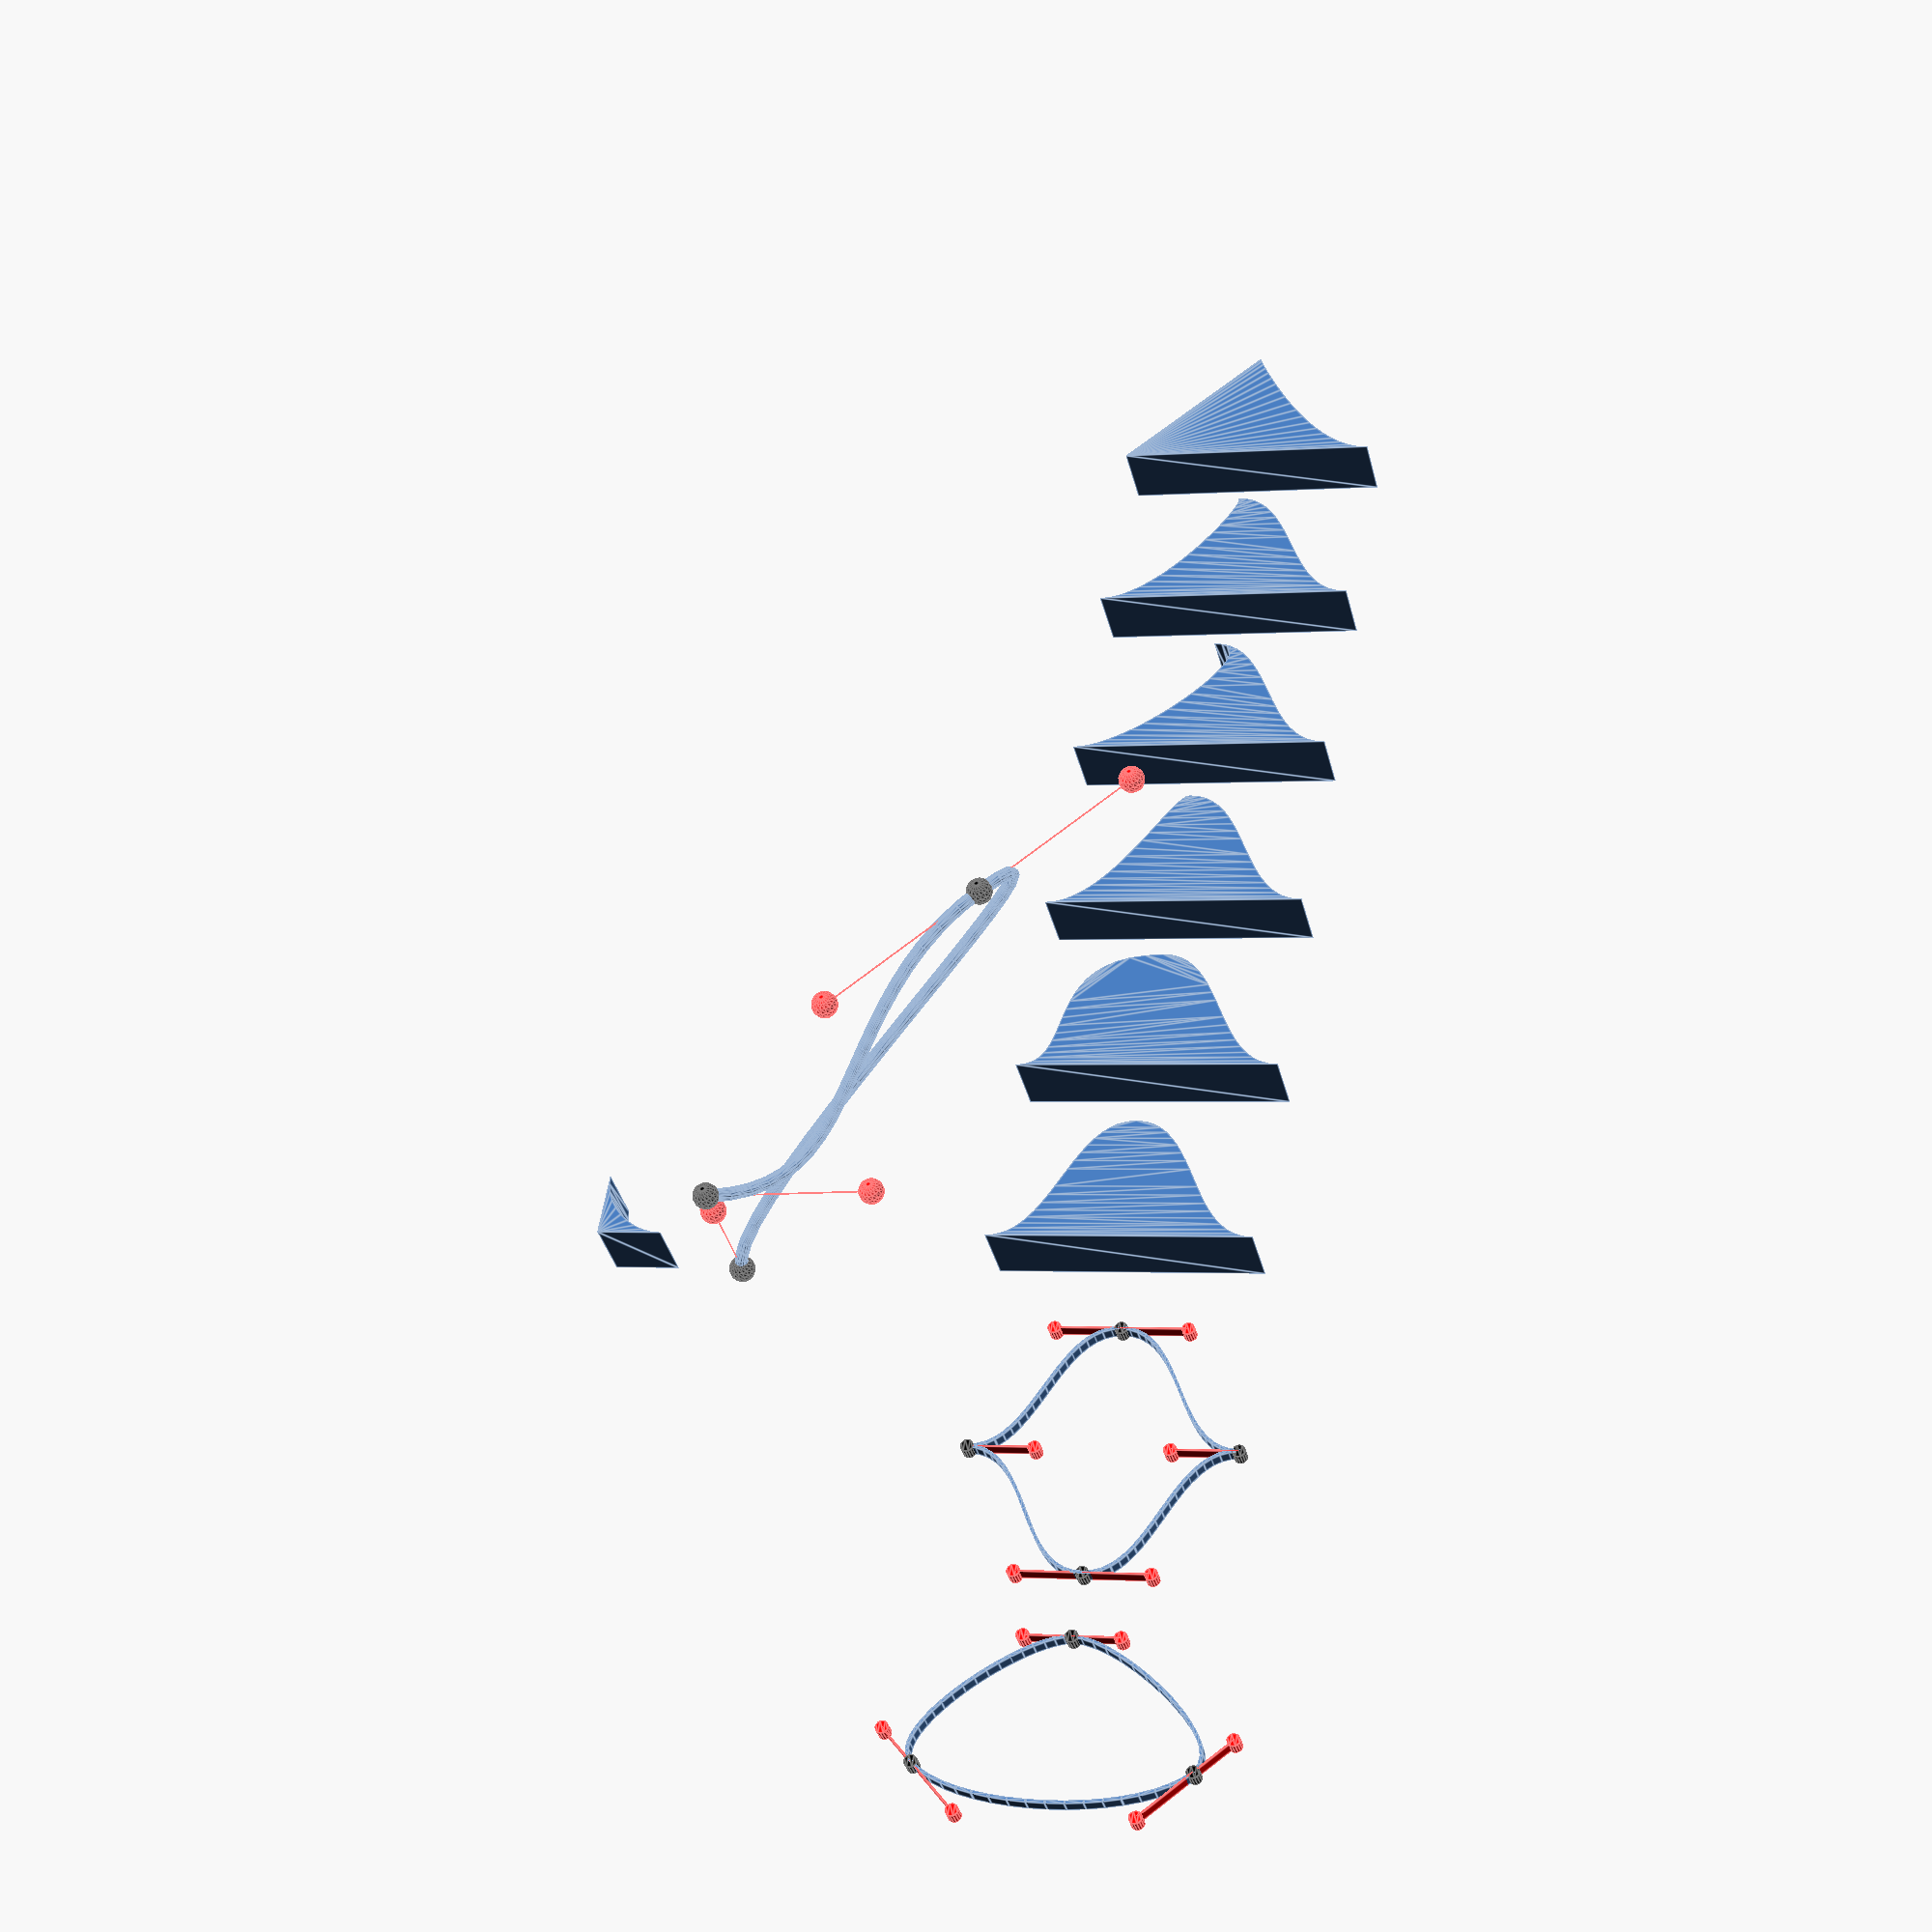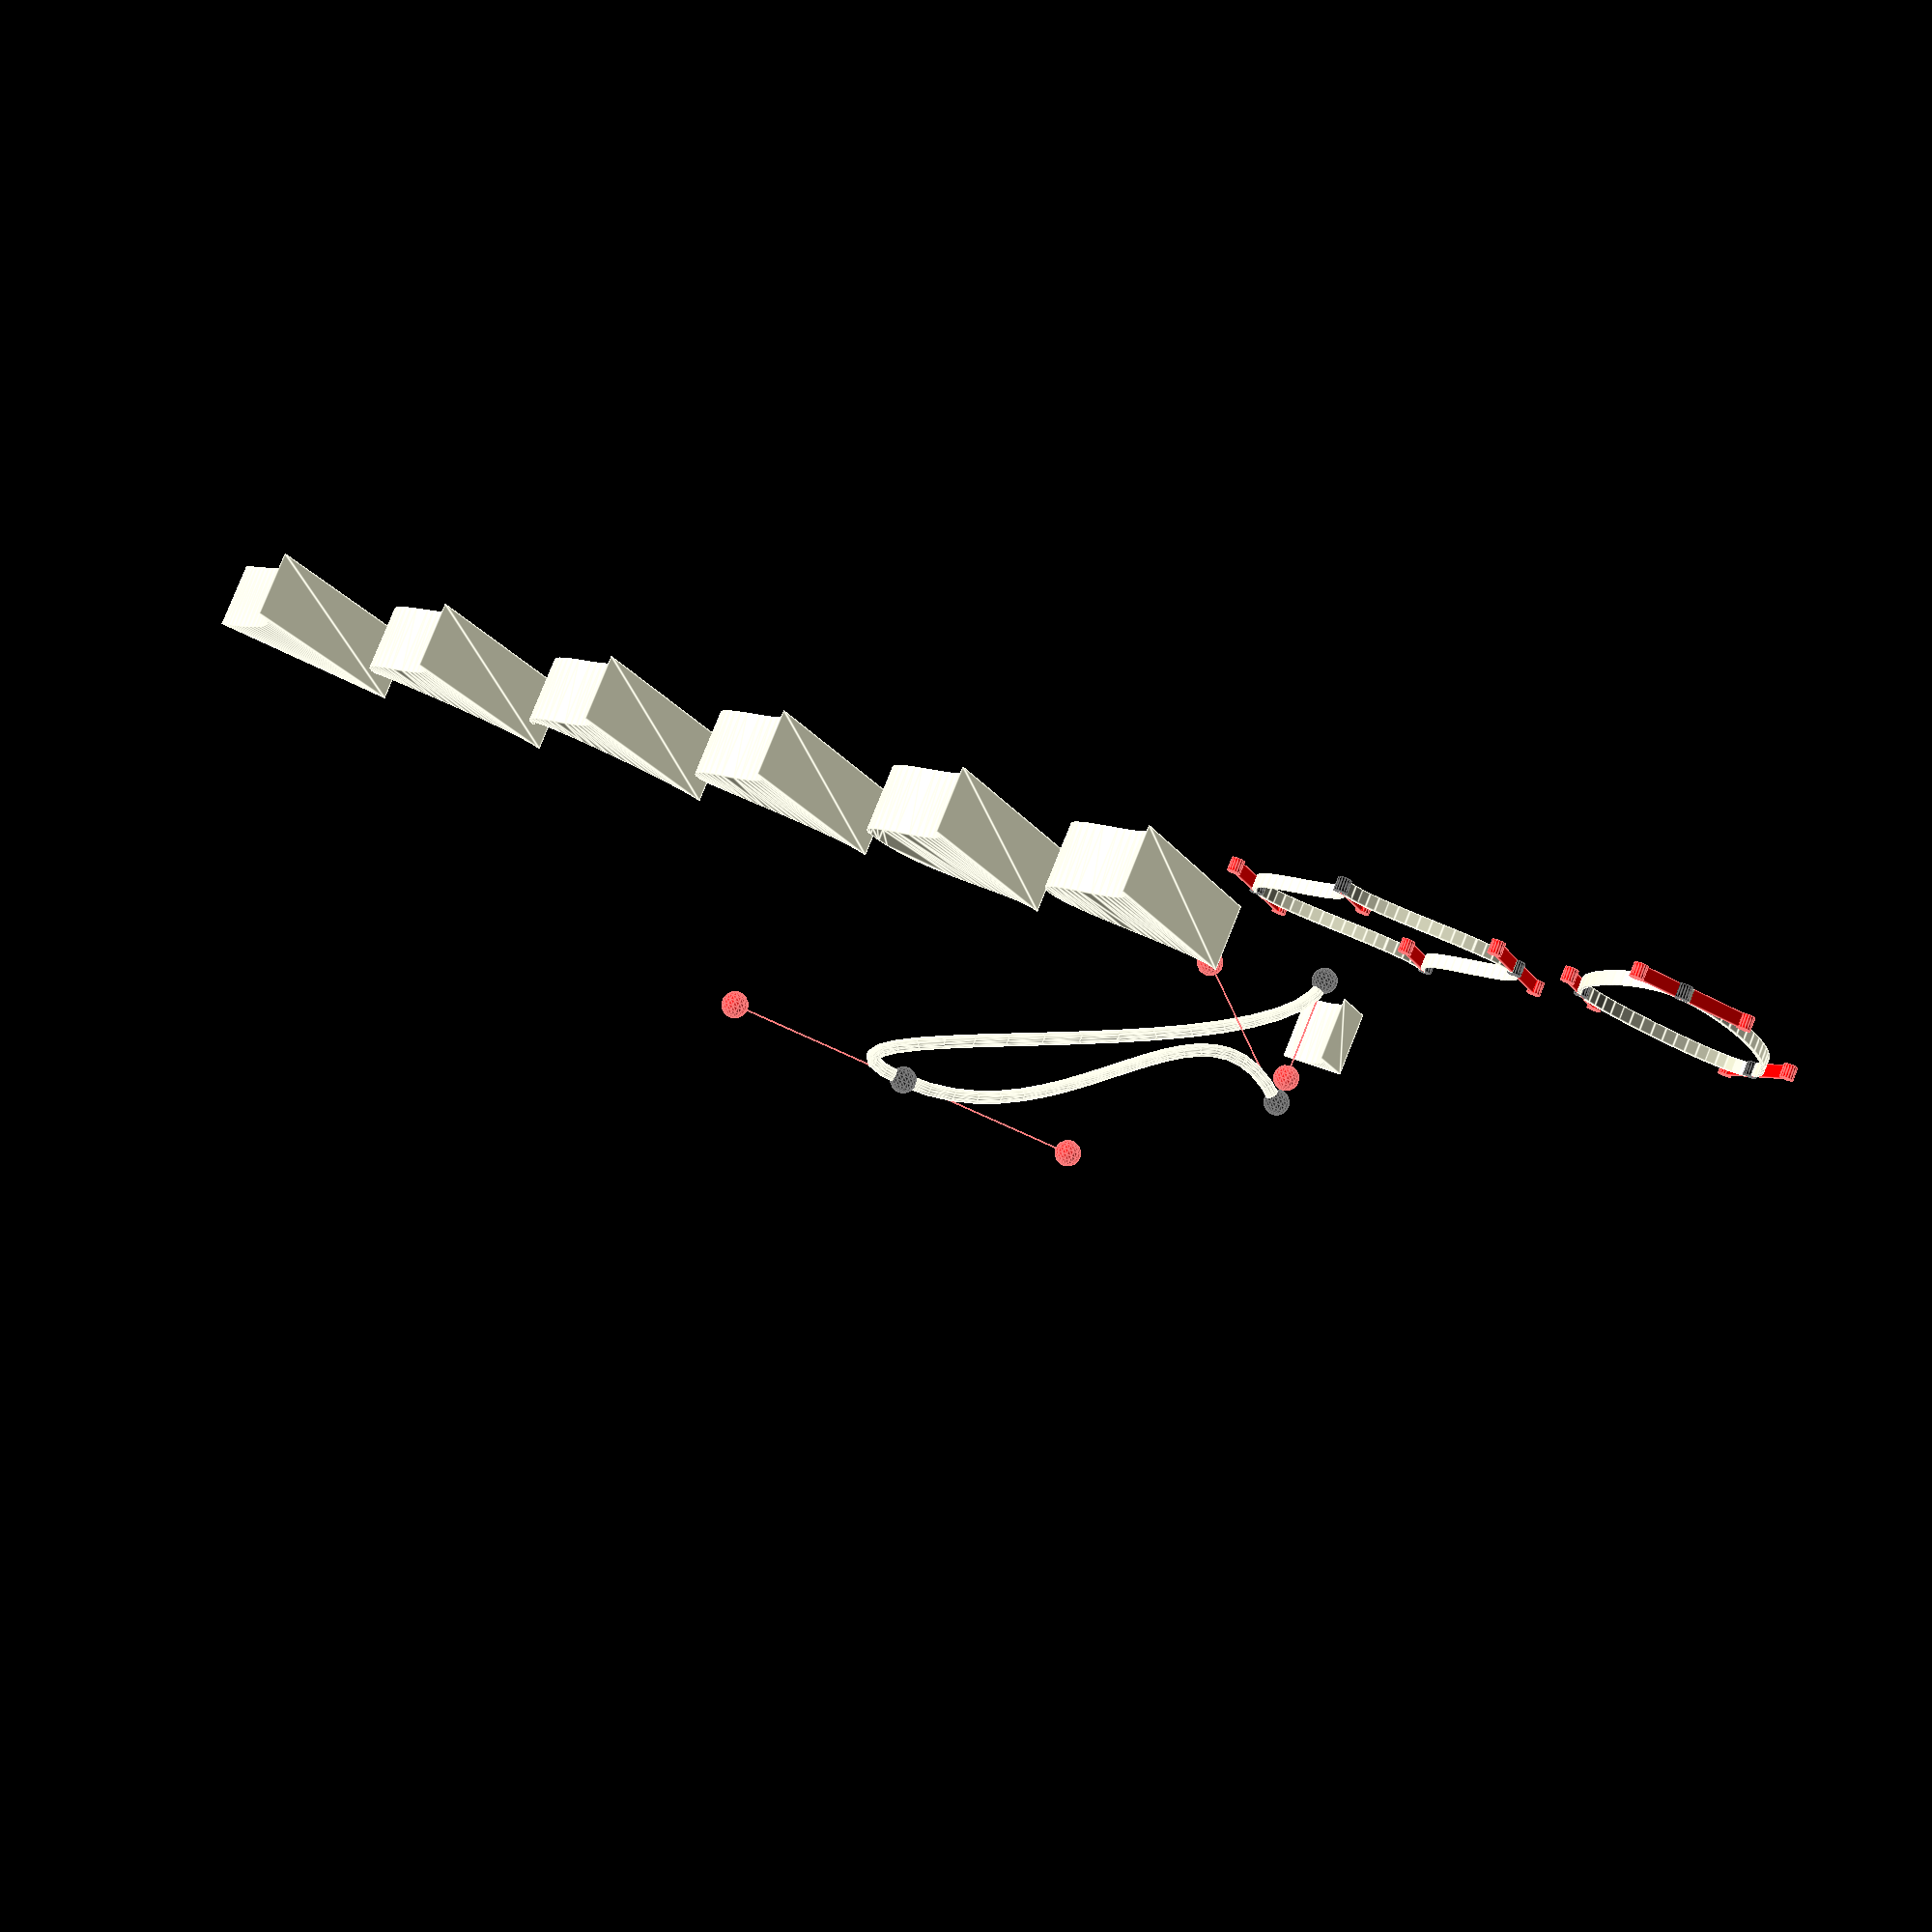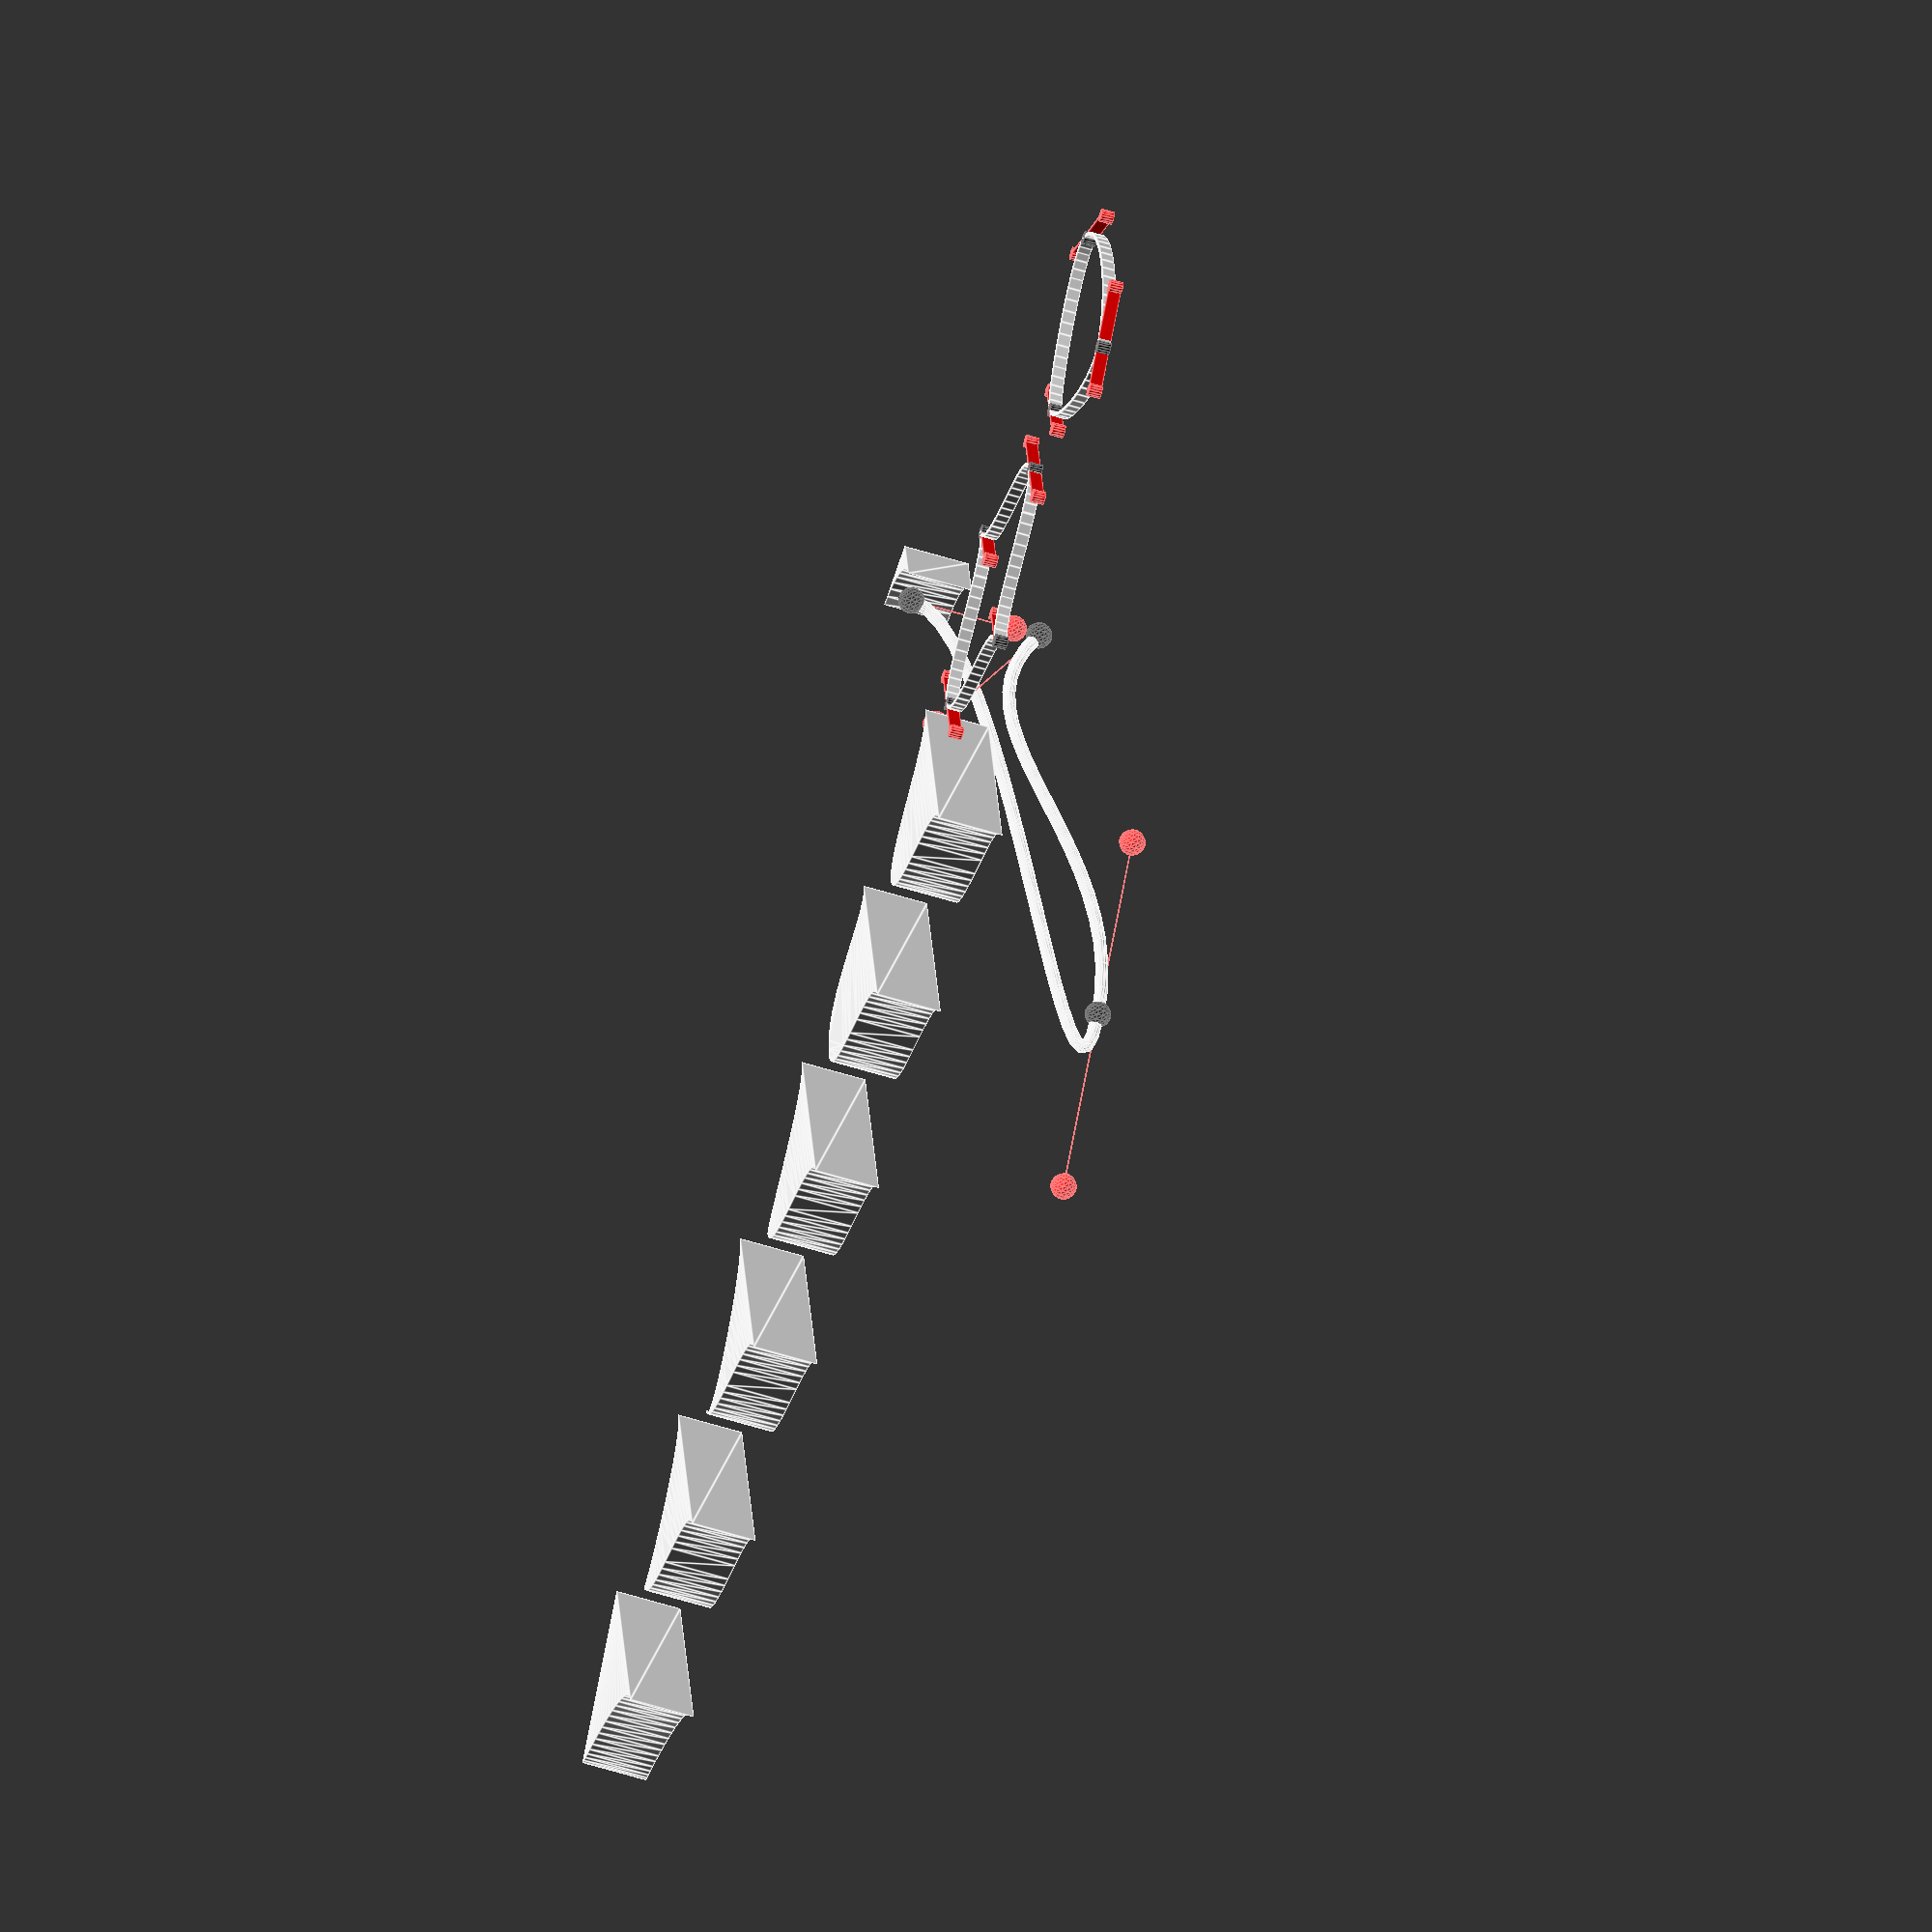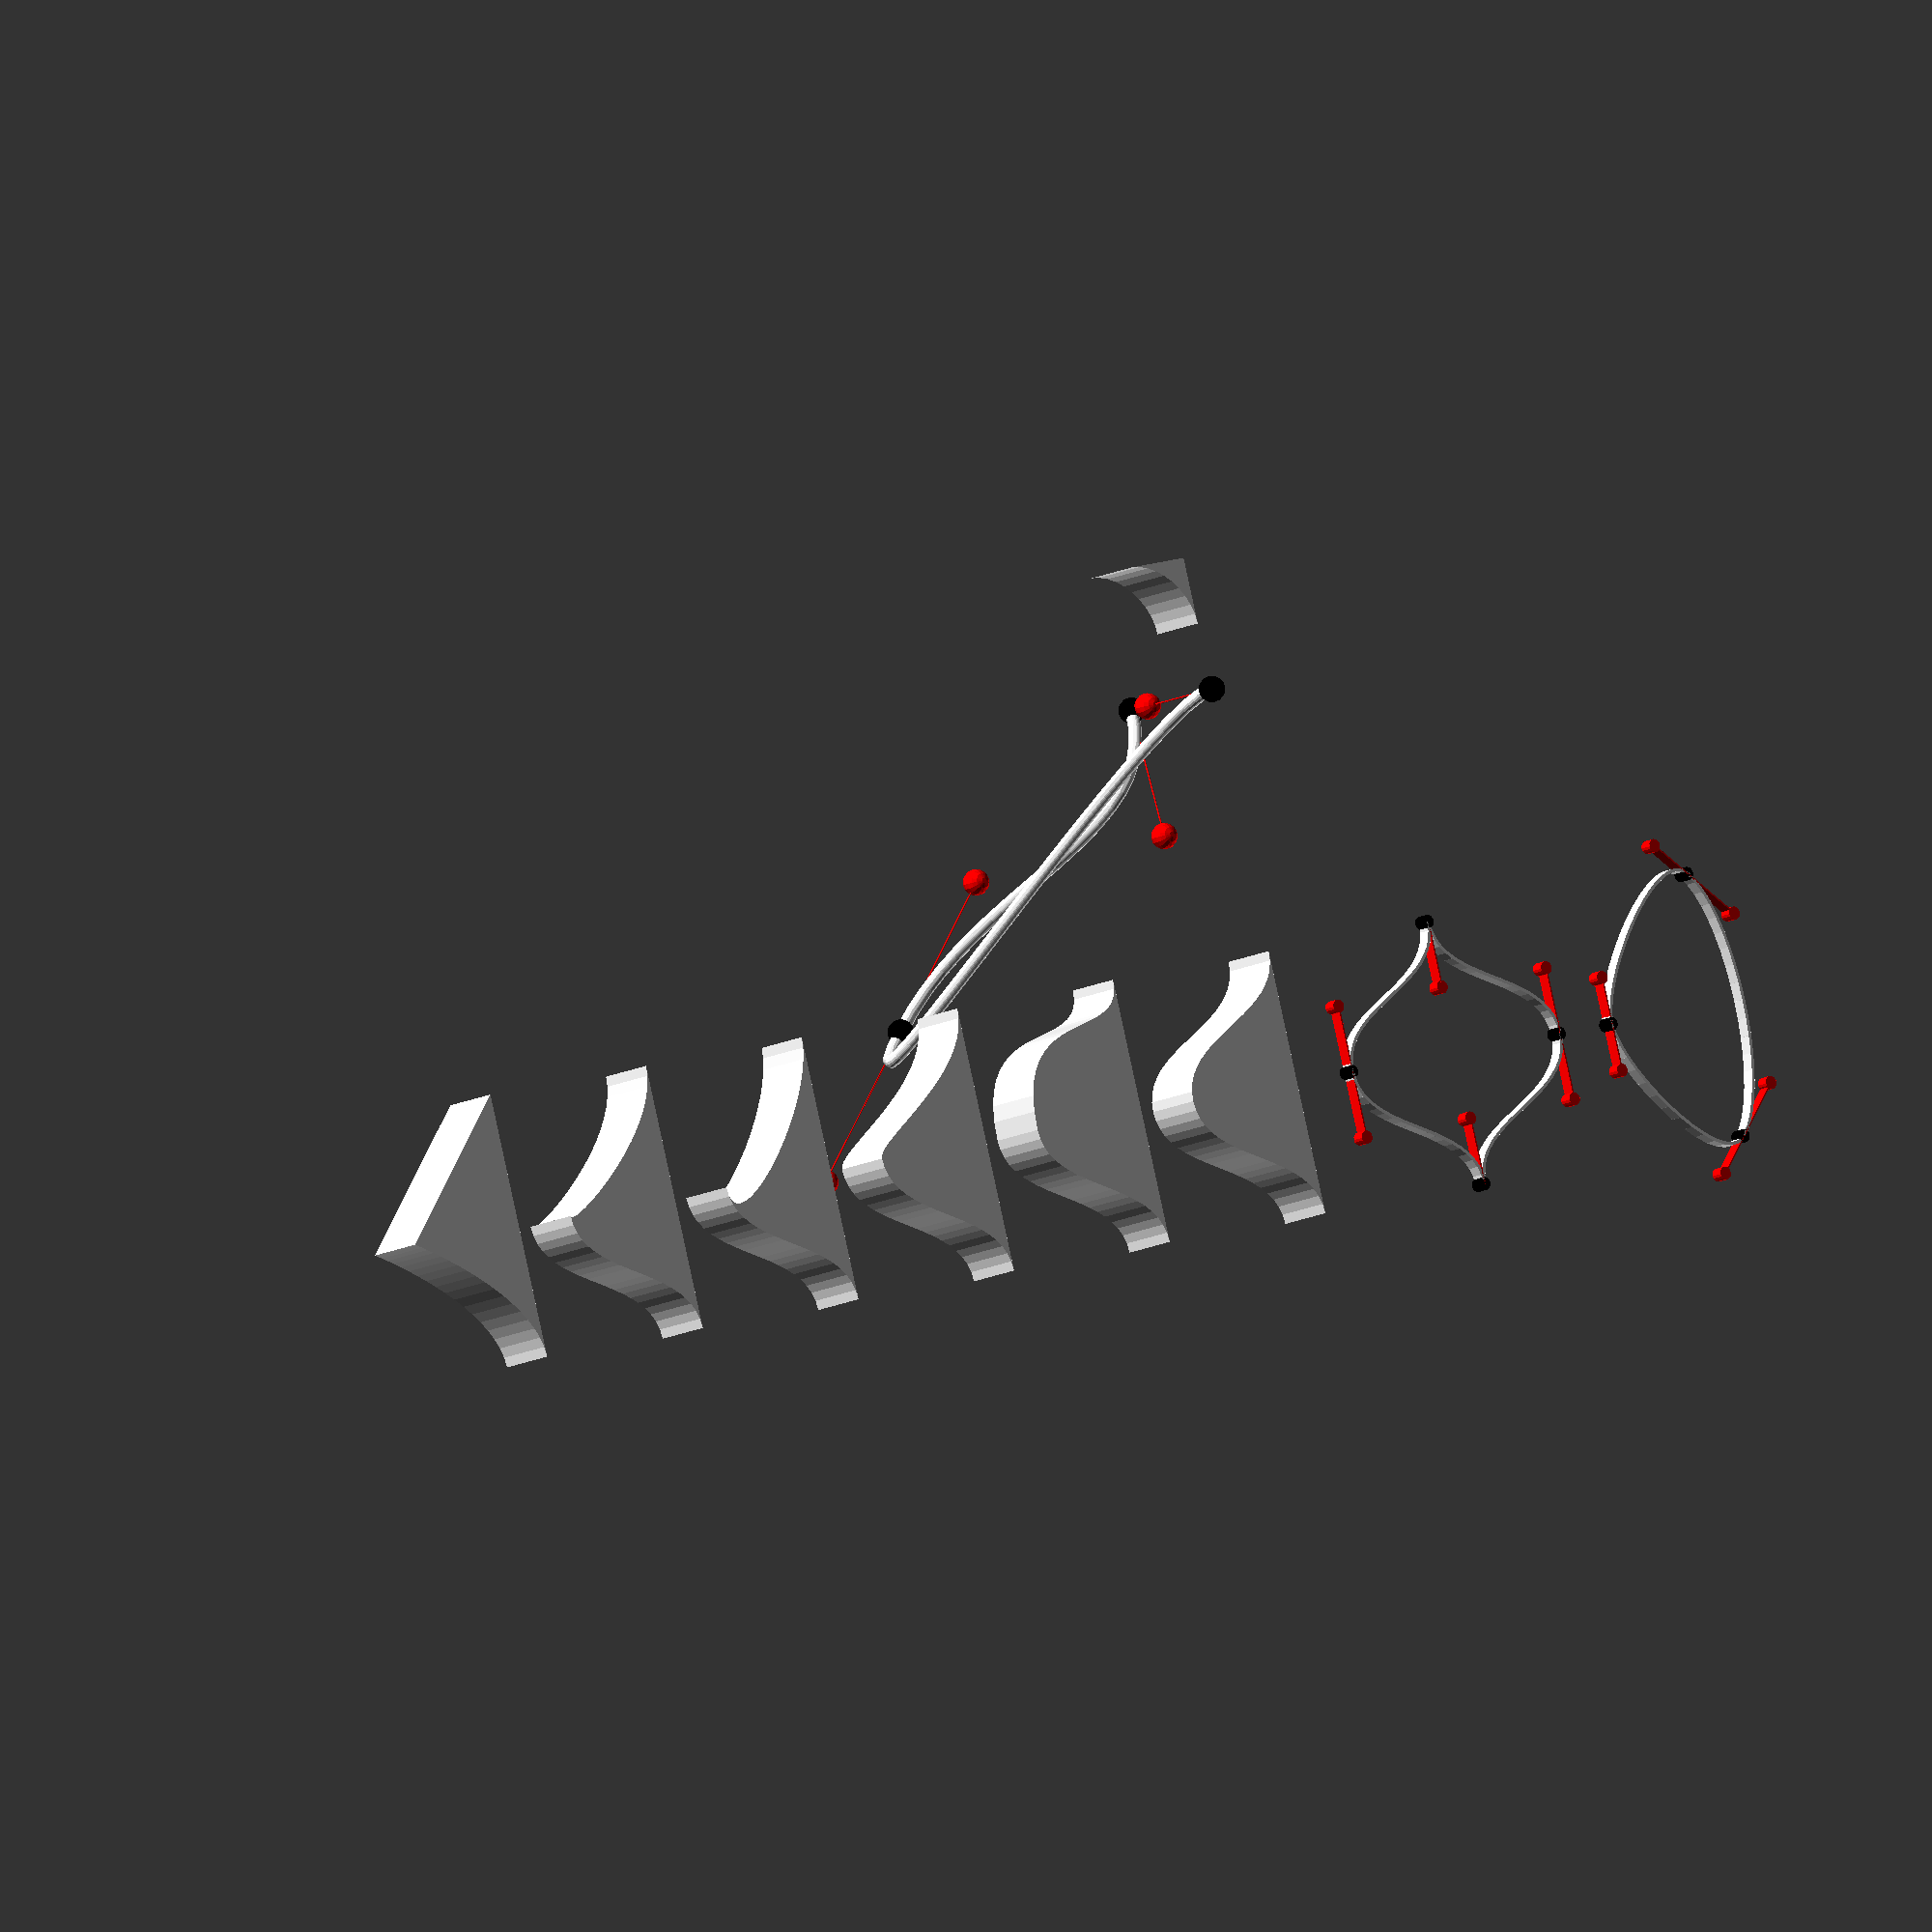
<openscad>
/* 
Copyright (c) 2017 Alexander R. Pruss.

Licensed under any Creative Commons Attribution license you like or under the 
following MIT License.

Permission is hereby granted, free of charge, to any person obtaining a copy
of this software and associated documentation files (the "Software"), to deal
in the Software without restriction, including without limitation the rights
to use, copy, modify, merge, publish, distribute, sublicense, and/or sell
copies of the Software, and to permit persons to whom the Software is
furnished to do so, subject to the following conditions:

The above copyright notice and this permission notice shall be included in all
copies or substantial portions of the Software.

THE SOFTWARE IS PROVIDED "AS IS", WITHOUT WARRANTY OF ANY KIND, EXPRESS OR
IMPLIED, INCLUDING BUT NOT LIMITED TO THE WARRANTIES OF MERCHANTABILITY,
FITNESS FOR A PARTICULAR PURPOSE AND NONINFRINGEMENT. IN NO EVENT SHALL THE
AUTHORS OR COPYRIGHT HOLDERS BE LIABLE FOR ANY CLAIM, DAMAGES OR OTHER
LIABILITY, WHETHER IN AN ACTION OF CONTRACT, TORT OR OTHERWISE, ARISING FROM,
OUT OF OR IN CONNECTION WITH THE SOFTWARE OR THE USE OR OTHER DEALINGS IN THE
SOFTWARE. 

*/


// Public domain Bezier stuff from www.thingiverse.com/thing:8443
function BEZ03(u) = pow(1-u, 3);
function BEZ13(u) = 3*u*pow(1-u,2);
function BEZ23(u) = 3*pow(u,2)*(1-u);
function BEZ33(u) = pow(u,3);
function PointAlongBez4(p0, p1, p2, p3, u) = 
	BEZ03(u)*p0+BEZ13(u)*p1+BEZ23(u)*p2+BEZ33(u)*p3;
// End public domain Bezier stuff
function d2BEZ03(u) = 6*(1-u);
function d2BEZ13(u) = 18*u-12;
function d2BEZ23(u) = -18*u+6;
function d2BEZ33(u) = 6*u;

function arc90Tension() = .551915024494;
    
function worstCase2ndDerivative(p0, p1, p2, p3, u1, u2)
    = norm([
        for(i=[0:len(p0)-1])
            max([for(u=[u1,u2])
                d2BEZ03(u)*p0[i]+d2BEZ13(u)*p1[i]+
                d2BEZ23(u)*p2[i]+d2BEZ33(u)*p3[i]]) ]);
    
function neededIntervalLength(p0,p1,p2,p3,u1,u2,tolerance)
    = let(d2=worstCase2ndDerivative(p0,p1,p2,p3,u1,u2))
        d2==0 ? u2-u1+1 : sqrt(2*tolerance/d2);

function REPEAT_MIRRORED(v,angleStart=0,angleEnd=360) = ["m",v,angleStart,angleEnd];
function SMOOTH_REL(x) = ["r",x];
function SMOOTH_ABS(x) = ["a",x];
function SYMMETRIC() = ["r",1];
function OFFSET(v) = ["o",v];
function SHARP() = OFFSET([0,0,0]);
function LINE() = ["l",0];
function POLAR(r,angle) = OFFSET(r*[cos(angle),sin(angle)]);
//function POINT_IS_SPECIAL(v) = (v[0]=="r" || v[0]=="a" || v[0]=="o" || v[0]=="l");

// this does NOT handle offset type points; to handle those, use DecodeBezierOffsets()
function getControlPoint(cp,node,otherCP,otherNode,nextNode) =     cp[0]=="r" ? node+cp[1]*(node-otherCP):
    cp[0]=="a" ? (
        let(v=node-otherCP) ( norm(v)<1e-9 ? node+cp[1]*(node-otherNode)/norm(node-otherNode) : node+cp[1]*v/norm(v) ) ) :
        cp;

function onLine2(a,b,c,eps=1e-4) =
    norm(c-a) <= eps ? true 
        : norm(b-a) <= eps ? false /* to be safe */
            : abs((c[1]-a[1])*(b[0]-a[0]) - (b[1]-a[1])*(c[0]-a[0])) <= eps * eps && norm(c-a) <= eps + norm(b-a);

function isStraight2(p1,c1,c2,p2,eps=1e-4) = 
    len(p1) == 2 &&
    onLine2(p1,p2,c1,eps=eps) && onLine2(p2,p1,c2,eps=eps);

function Bezier2(p,index=0,precision=0.05,rightEndPoint=true,optimize=true) = let(nPoints=
        max(1, precision < 0 ?
                    ceil(1/
                        neededIntervalLength(p[index],p[index+1],p[index+2],p[index+3],0,1,-precision))  
                    : ceil(1/precision)) )
    optimize && isStraight2(p[index],p[index+1],p[index+2],p[index+3]) ? (rightEndPoint?[p[index+0],p[index+3]]:[p[index+0]] ) :
    [for (i=[0:nPoints-(rightEndPoint?0:1)]) PointAlongBez4(p[index+0],p[index+1],p[index+2],p[index+3],i/nPoints)];
    
function flatten(listOfLists) = [ for(list = listOfLists) for(item = list) item ];


// p is a list of points, in the format:
// [node1,control1,control2,node2,control3, control4,node3, ...]
// You can replace inner control points with:
//   SYMMETRIC: uses a reflection of the control point on the other side of the node
//   SMOOTH_REL(x): like SYMMETRIC, but the distance of the control point to the node is x times the distance of the other control point to the node
//   SMOOTH_ABS(x): like SYMMETRIC, but the distance of the control point to the node is exactly x
// You can also replace any control point with:
//   OFFSET(v): puts the control point at the corresponding node plus the vector v
//   SHARP(): equivalent to OFFSET([0,0])
//   LINE(): when used for both control points between two nodes, generates a straight line
//   POLAR(r,angle): like OFFSET, except the offset is specified in polar coordinates

function DecodeBezierOffset(control,node) = control[0] == "o" ? node+control[1] : control;

function _mirrorMatrix(normalVector) = let(v = normalVector/norm(normalVector)) len(v)<3 ? [[1-2*v[0]*v[0],-2*v[0]*v[1]],[-2*v[0]*v[1],1-2*v[1]*v[1]]] : [[1-2*v[0]*v[0],-2*v[0]*v[1],-2*v[0]*v[2]],[-2*v[0]*v[1],1-2*v[1]*v[1],-2*v[1]*v[2]],[-2*v[0]*v[2],-2*v[1]*v[2],1-2*v[2]*v[2]]];

function _correctLength(p,start=0) = 
    start >= len(p) || p[start][0] == "m" ? 3*floor(start/3)+1 : _correctLength(p,start=start+1);

function _trimArray(a, n) = [for (i=[0:n-1]) a[i]];

function _transformPoint(matrix,a) = 
    let(n=len(a))
        len(matrix[0])==n+1 ? 
            _trimArray(matrix * concat(a,[1]), n)
            : matrix * a;

function _transformPath(matrix,path) =
    [for (a=path) _transformPoint(matrix,a)];

function _reverseArray(array) = let(n=len(array)) [for (i=[0:n-1]) array[n-1-i]];

function _stitchPaths(a,b) = let(na=len(a)) [for (i=[0:na+len(b)-2]) i<na? a[i] : b[i-na+1]-b[0]+a[na-1]];

// replace all OFFSET/SHARP/POLAR points with coordinates
function DecodeBezierOffsets(p) = [for (i=[0:_correctLength(p)-1]) i%3==0?p[i]:(i%3==1?DecodeBezierOffset(p[i],p[i-1]):DecodeBezierOffset(p[i],p[i+1]))];
    
function _mirrorPaths(basePath, control, start) =
    control[start][0] == "m" ? _mirrorPaths(_stitchPaths(basePath,_reverseArray(_transformPath(_mirrorMatrix( control[start][1] ),basePath))), control, start+1) : basePath;

function DecodeMirrored(path,start=0) =
    start >= len(path) ? path :
    path[start][0] == "m" ? _mirrorPaths([for(i=[0:1:start-1]) path[i]], path, start) : 
        DecodeMirrored(path,start=start+1);

function _insertBefore(vector,pos,value) 
    = pos >= len(vector) ? concat(vector, [value,]) :
      pos <= 0 ? concat([value,], vector) :
      concat(
        [for(i=[0:pos-1]) vector[i]], [value,],
            [for(i=[pos:len(vector)-1]) vector[i]]);

// replace a single LINE() with LINE(),LINE()
function _DoubleLines(p,pos=0) = 
    pos >= len(p) ? p :
    (p[pos][0] == "l" && pos+1<len(p) && p[pos+1][0] == "l") ? _DoubleLines(p,pos+2) :
    (p[pos][0] == "l" && pos+1<len(p) && p[pos+1][0] != "l") ? _DoubleLines(_insertBefore(p,pos+1,LINE()),pos+2) :
    _DoubleLines(p,pos+1);

function DecodeLines(p) = [for (i=[0:len(p)-1]) 
    i%3==0 || p[i][0] != "l" ? p[i] :
    i%3 == 1 ? (p[i-1]*2+p[i+2])/3 :
    (p[i-2]+p[i+1]*2)/3 ];

function DecodeSpecialBezierPoints(p0) = 
    let(
        p1 = _DoubleLines(p0),
        l = _correctLength(p1),
        doMirror = len(p1)>l && p1[l][0] == "m",
        p2=DecodeLines(p1),
        p=DecodeBezierOffsets(p2),
        basePath = [for (i=[0:l-1]) i%3==0?p[i]:(i%3==1?getControlPoint(p[i],p[i-1],p[i-2],p[i-4],p[i+2]):getControlPoint(p[i],p[i+1],p[i+2],p[i+4],p[i-2]))])
        doMirror ? _mirrorPaths(basePath, p1, l) : basePath;

function Distance2D(a,b) = sqrt((a[0]-b[0])*(a[0]-b[0])+(a[1]-b[1])*(a[1]-b[1]));

function RemoveDuplicates(p,eps=0.00001) = let(safeEps = eps/len(p)) [for (i=[0:len(p)-1]) if(i==0 || i==len(p)-1 || Distance2D(p[i-1],p[i]) >= safeEps) p[i]];

function Bezier(p,precision=0.05,eps=0.00001,optimize=true) = let(q=DecodeSpecialBezierPoints(p), nodes=(len(q)-1)/3) RemoveDuplicates(flatten([for (i=[0:nodes-1]) Bezier2(q,optimize=optimize,index=i*3,precision=precision,rightEndPoint=(i==nodes-1))]),eps=eps);
    
function GetSplineAngle(a,b,c) =
    a==c && b==a ? 0 :
    a==c ? let(ba=b-a) atan2(ba[1],ba[0]) :
    let(ca=c-a) atan2(ca[1],ca[0]);

/*    let(ba=norm(b-a),cb=norm(c-b))
        ba == 0 && cb == 0 ? 0 :
    let(v = ba == 0 ? c-b :
            cb == 0 ? b-a : 
            (c-b)*norm(b-a)/norm(c-b)+(b-a))
    atan2(v[1],v[0]); */

// do a spline around b
function SplineAroundPoint(a,b,c,tension=0.5,includeLeftCP=true,includeRightCP=true) = 
    includeLeftCP && includeRightCP ?
        [POLAR(tension*norm(a-b),GetSplineAngle(c,b,a)),b,POLAR(tension*norm(c-b),GetSplineAngle(a,b,c))] :
    includeLeftCP ?
        [POLAR(tension*norm(a-b),GetSplineAngle(c,b,a)),b] :
    includeRightCP ?
        [b,POLAR(tension*norm(c-b),GetSplineAngle(a,b,c))] :
        [b];
        
function mod(n,m) = let(q=n%m) q>=0 ? q : m+q;

function _unit(v) = norm(v)==0 ? [for(x=v) 0] : v/norm(v);

function _extractCorner(p) = is_list(p[1]) ? p[1] : p;

function _corner(p0,p1,p2,offset=2,tension=0.448084975506) =
    p1[0] == "s" ?
    [p1[1],LINE(),LINE()] :
    let(
        offset=is_list(p1[1]) ? p1[0] : offset,
        p1=_extractCorner(p1),
        p0=_extractCorner(p0),
        p2=_extractCorner(p2))
    [p1-_unit(p1-p0)*offset,    
    p1-_unit(p1-p0)*offset*(1-tension),
    p1-_unit(p1-p2)*offset*(1-tension),
    p1-_unit(p1-p2)*offset,
    LINE(),LINE()];

function _roundPathRaw(path,start,end,offset=2,tension=0.551915024494) =
    let(n=len(path),
        p2=_mirrorPaths(path))
        [for(p=[for(i=[start:1:end-1]) _corner(p2[mod(i-1,n)],p2[i],path[mod(i+1,n)],offset=offset,tension=tension)]) for(q=p) q];

function PathToBezier(path,offset=2,tension=0.551915024494,closed=false) =
    let(p1=DecodeMirrored(path),
        n=len(p1))
        offset==0 && tension==0 ?
        p1 :
        !closed ? concat([_extractCorner(p1[0]),LINE(),LINE()], _roundPathRaw(p1,1,n-1,offset=offset,tension=tension), [_extractCorner(p1[n-1])]) :
        let(p2 = _roundPathRaw(p1,0,n,offset=offset,tension=tension),
            n2 = len(p2))
        [for(i=[0:1:n2-3]) p2[mod(i,n2)]];
            
function BezierSmoothPoints(points,tension=0.5,closed=false)
    = let (n=len(points))
        flatten(
        closed ? [ for (i=[0:n]) SplineAroundPoint(points[(n+i-1)%n],points[i%n],points[(i+1)%n],tension=tension,includeLeftCP=i>0,includeRightCP=i<n) ] :
        [ for (i=[0:n-1]) 
            SplineAroundPoint(
            i==0 ? 2*points[0]-points[1] : points[(n+i-1)%n],
            points[i],
            i==n-1 ? 2*points[n-1]-points[n-2] : points[(i+1)%n],tension=tension,includeLeftCP=i>0,includeRightCP=i<n-1  ) ]);

module BezierVisualize(p,precision=0.05,eps=0.00001,lineThickness=0.25,controlLineThickness=0.125,nodeSize=1,scale=1) {
    $fn = 16;
    dim = len(p[0]);
    module point(size) {
        if (dim==2)
            circle(d=size);
        else
            sphere(d=size);
    }
    p1 = DecodeSpecialBezierPoints(p);
    l = Bezier(p1,precision=precision,eps=eps);
    for (i=[0:len(l)-2]) {
        hull() {
            translate(scale*l[i]) point(lineThickness);
            translate(scale*l[i+1]) point(lineThickness);
        }
    }
    for (i=[0:len(p1)-1]) {
        if (i%3 == 0) {
            color("black") translate(scale*p1[i]) point(nodeSize);
        }
        else {
            node = i%3 == 1 ? i-1 : i+1;
            color("red") translate(scale*p1[i]) point(nodeSize);
            color("red") hull() {
                translate(scale*p1[node]) point(controlLineThickness);
                translate(scale*p1[i]) point(controlLineThickness);
            }
        }
    }
}

//<skip>

module _ribbon(thickness=2) {
    for (i=[1:len(p)-1]) {
                hull() {
                    translate(p[i-1]) 
                        sphere(thickness/2);
                    translate(p[i]) 
                        sphere(thickness/2);
                }
            }
}

module filletLine3D(start=[0,0,0],end=[0,0,100],direction1=[10,0,0],direction2=undef,tension1=0.5,tension2=0.5,nudge=0.005) {
    l0 = norm(end-start);
    d0 = (end-start)/l0;
    proj1 = direction1 - (direction1*d0)*d0;
    l1 = norm(proj1);
    d1 = proj1/l1;
    direction2 = (direction2==undef ? cross(d0,proj1) : direction2);
    // project onto normal plane just in case
    proj2 = direction2 - (direction2*d0)*d0;
    l2 = norm(proj2);
    d2 = proj2/l2;
    cp1 = norm(proj1) * tension1;
    cp2 = norm(proj2) * tension2;
    matrix = concat([for (i=[0:2]) [d1[i],d2[i],d0[i],start[i]] ], [[0,0,0,1]]);
    curve = Bezier( [ [-nudge,-nudge], LINE(), LINE(),
                      [l1,-nudge], OFFSET([-cp1,0]), OFFSET([0,-cp2]), [-nudge,l2] ], precision=0.1 );
    multmatrix(m=matrix) 
    linear_extrude(height=l0) polygon(curve);
}

translate([-30,0,0])
filletLine3D(start=[0,0,0], end=[0,0,5], direction1=[5,0,0],direction2=[0,5,0]);

translate([-20,0,0])
BezierVisualize([[0,0,10],[10,5,3],[10,10,20],[20,20,20],SYMMETRIC(),[0,0,8],[0,0,0]], lineThickness=1,nodeSize=2);

translate([0,-15]) BezierVisualize([[0,0],/*C*/[5,0],/*C*/OFFSET([-5,0]),[10,10],REPEAT_MIRRORED([1,0]),REPEAT_MIRRORED([0,1]) ]);
linear_extrude(height=5) {
polygon(Bezier([[0,0],/*C*/[5,0],/*C*/SYMMETRIC(),[10,10],/*C*/[15,10],/*C*/OFFSET([-5,0]),[20,0]],precision=0.05));
translate([0,15])
polygon(Bezier([[0,0],/*C*/[5,0],/*C*/SMOOTH_REL(2),[10,10],/*C*/[15,10],/*C*/POLAR(5,180),[20,0]],precision=0.05));
translate([0,30])
polygon(Bezier([[0,0],/*C*/[5,0],/*C*/SMOOTH_ABS(1.5),[10,10],/*C*/[15,10],/*C*/OFFSET([-5,0]),[20,0]],precision=0.05));
translate([0,45])
polygon(Bezier([[0,0],/*C*/[5,0],/*C*/SMOOTH_REL(-1),[10,10],/*C*/[15,10],/*C*/OFFSET([-5,0]),[20,0]],precision=0.05));
translate([0,60])
polygon(Bezier([[0,0],/*C*/[5,0],/*C*/SMOOTH_ABS(-1),[10,10],/*C*/[15,10],/*C*/OFFSET([-5,0]),[20,0]],precision=0.05));
translate([0,75])
polygon(Bezier([[0,0],/*C*/LINE(),/*C*/LINE(),[10,10],/*C*/SHARP(),/*C*/OFFSET([-5,0]),[20,0]],precision=0.05));
}
translate([0,-40])
BezierVisualize(BezierSmoothPoints([[0,0],[10,10],[20,0]],closed=true,tension=0.25),precision=-.1);
//</skip>

</openscad>
<views>
elev=36.6 azim=9.2 roll=13.4 proj=p view=edges
elev=97.8 azim=66.7 roll=158.1 proj=p view=edges
elev=237.1 azim=279.4 roll=288.1 proj=o view=edges
elev=11.6 azim=105.3 roll=143.3 proj=o view=wireframe
</views>
